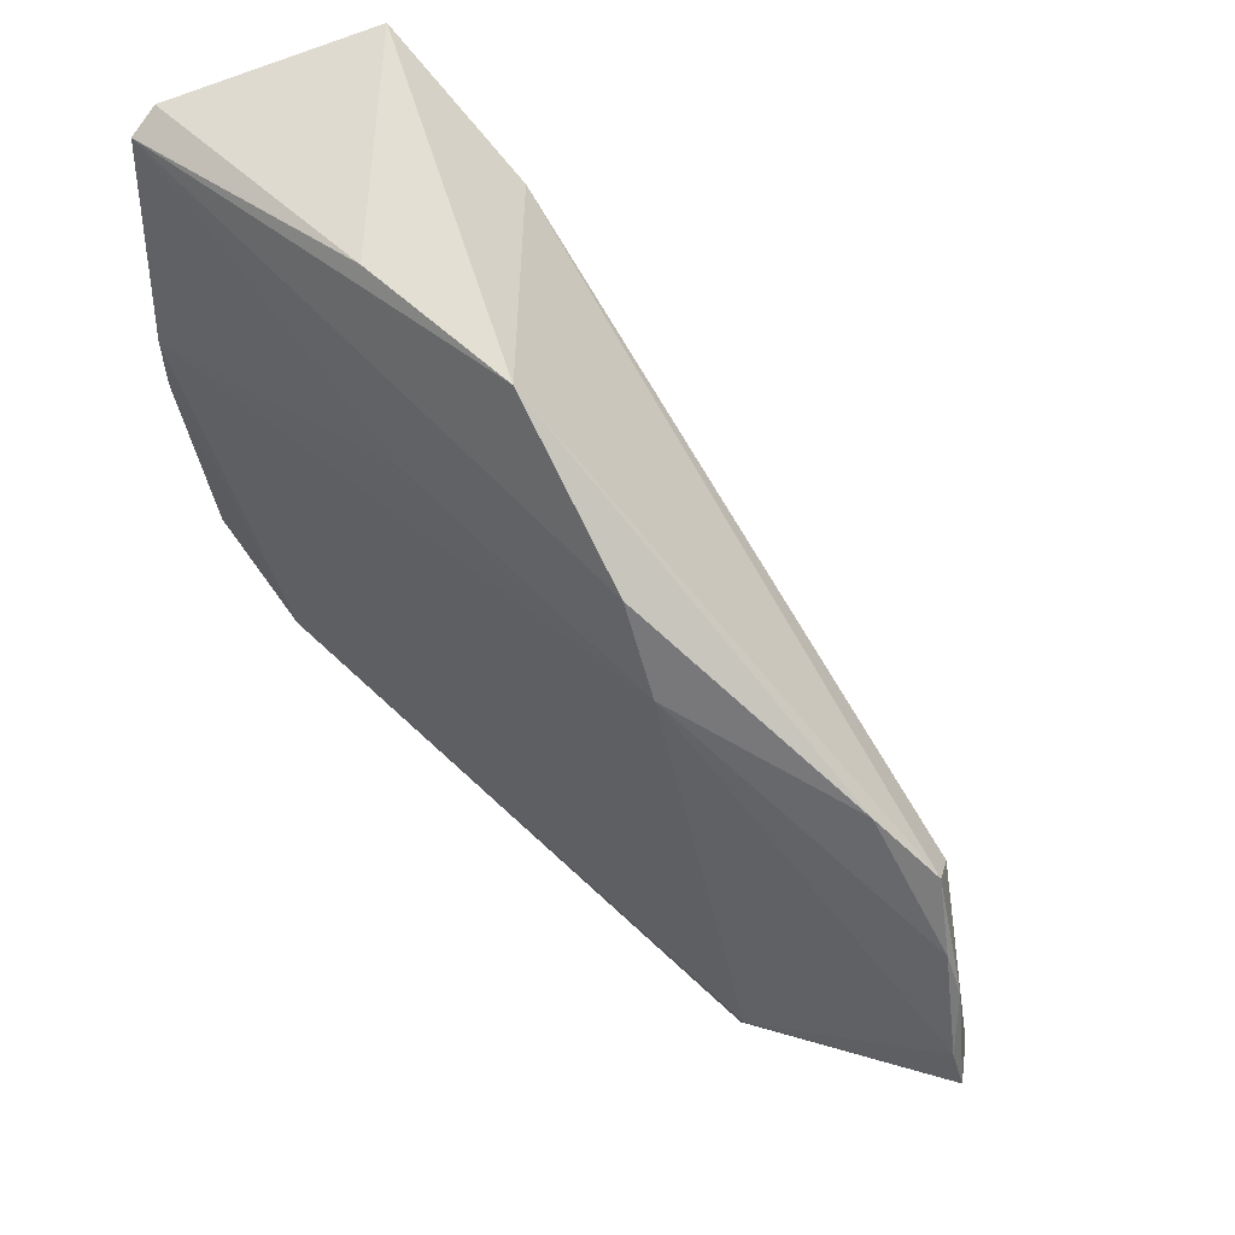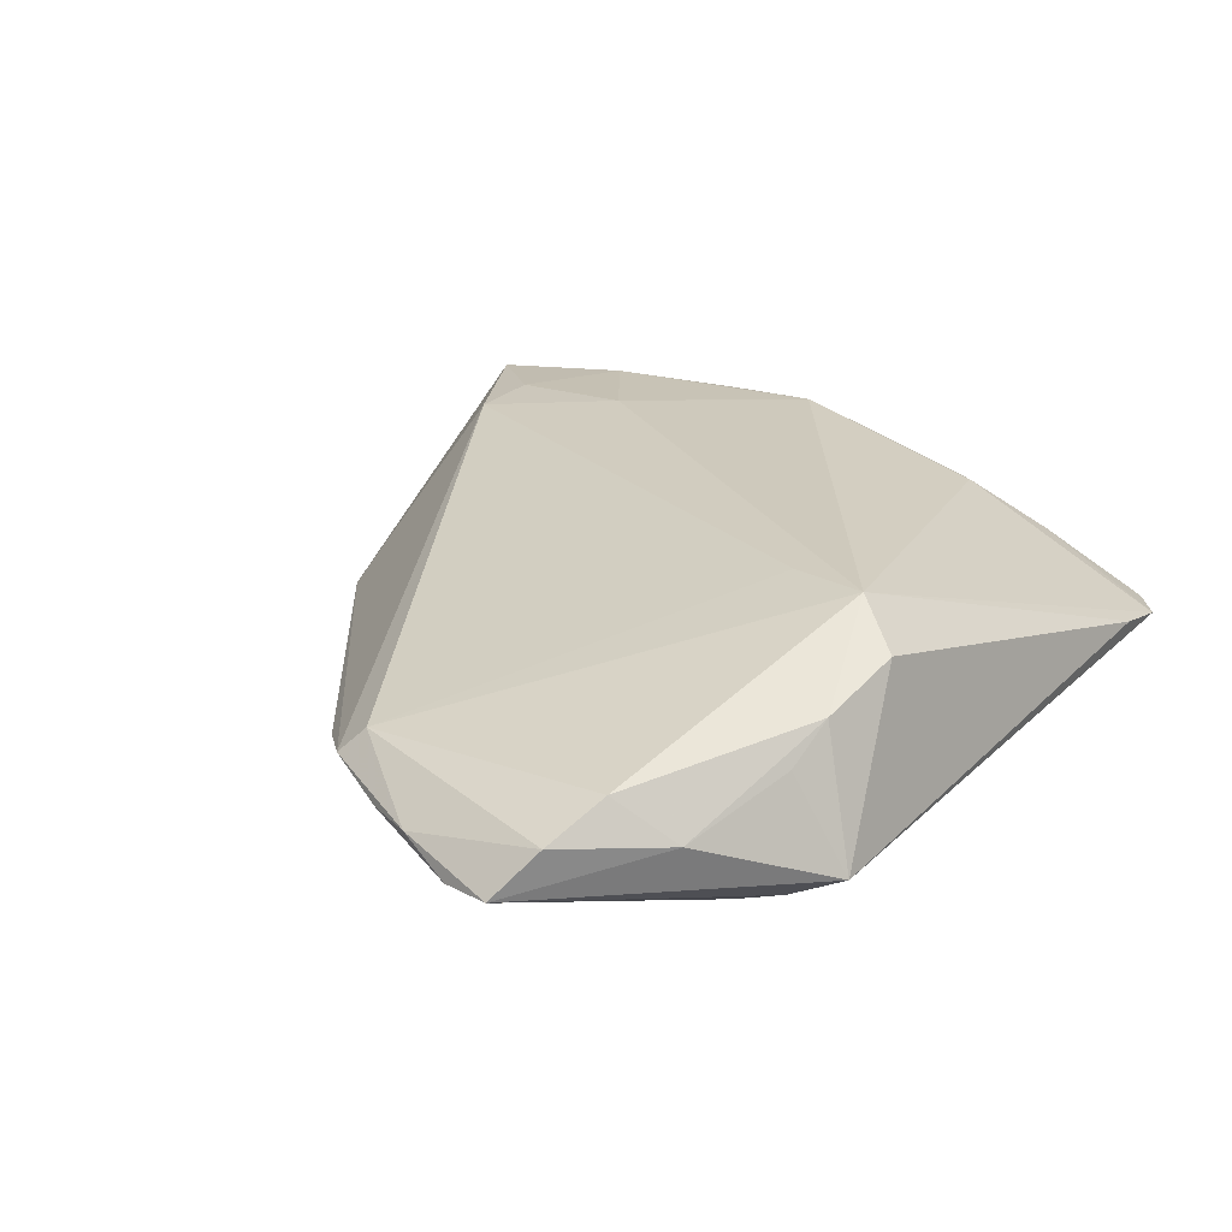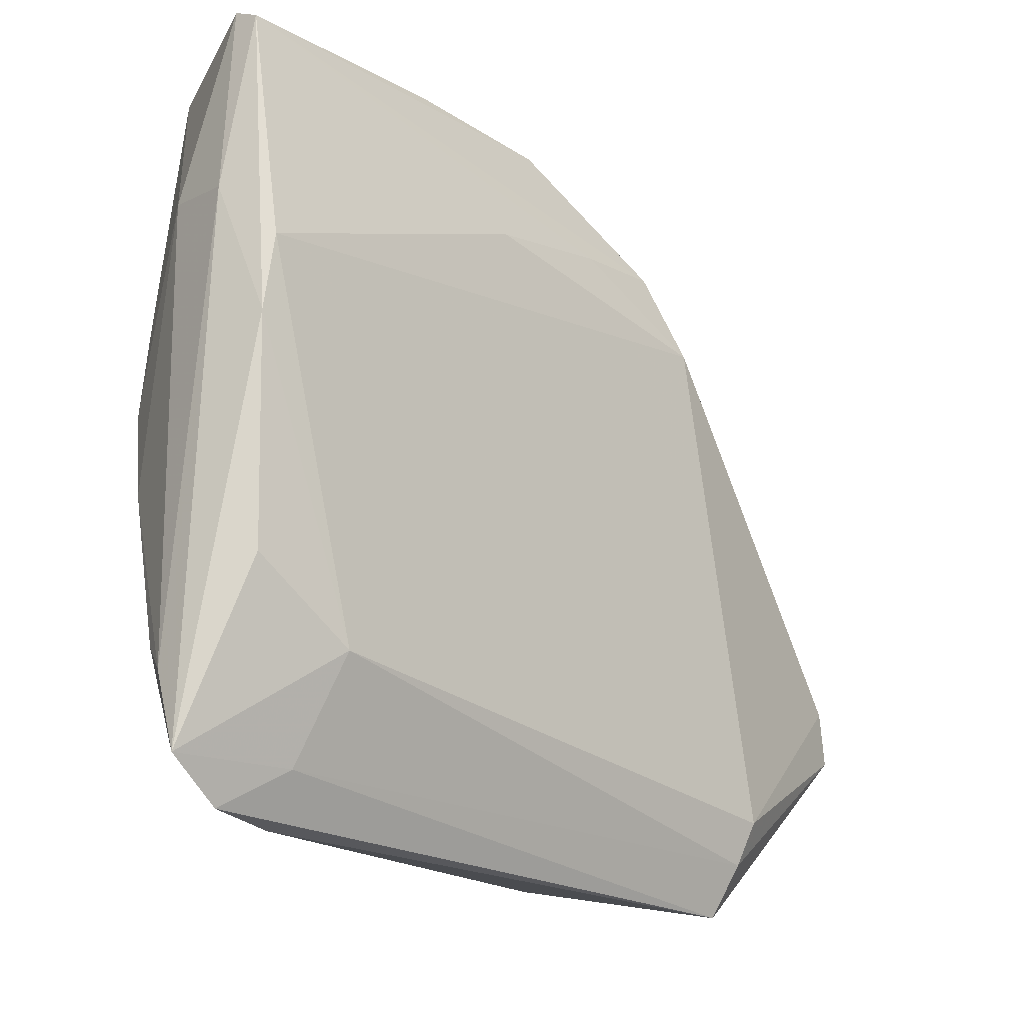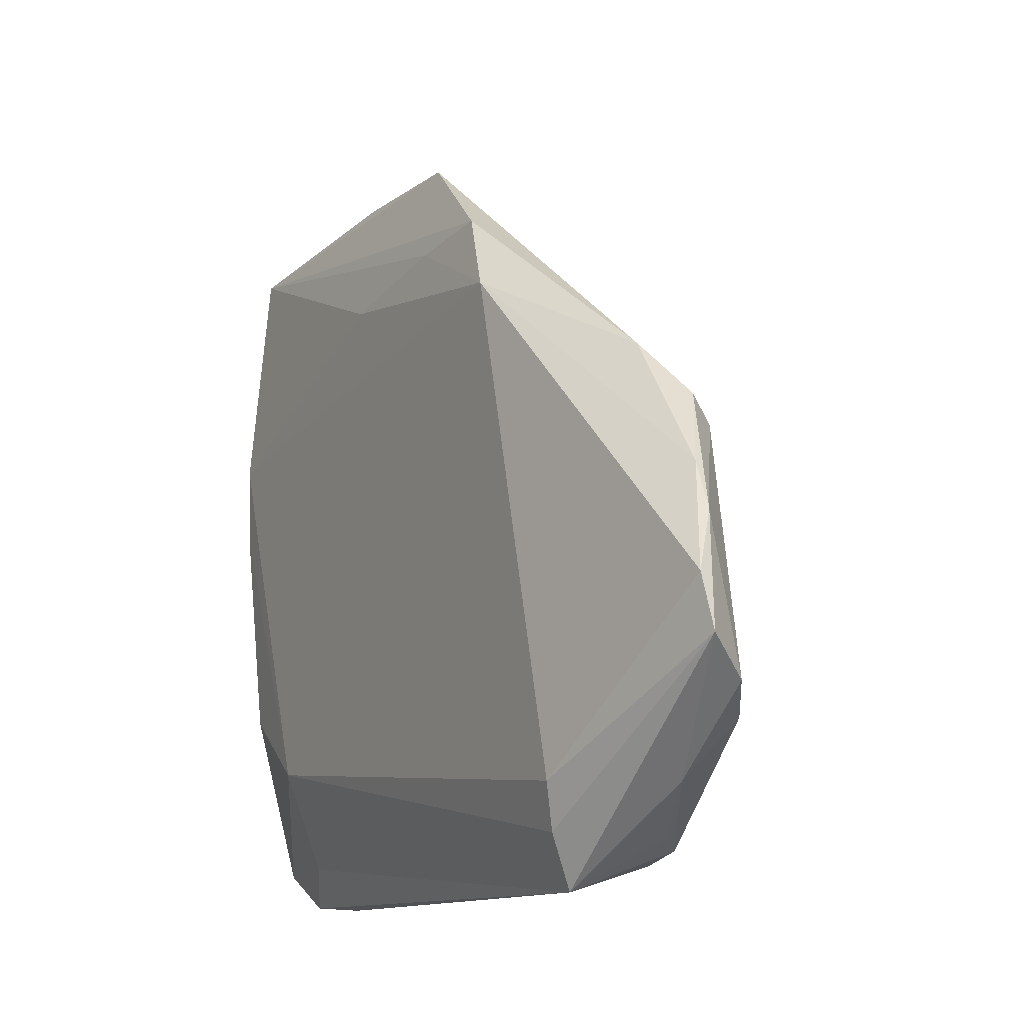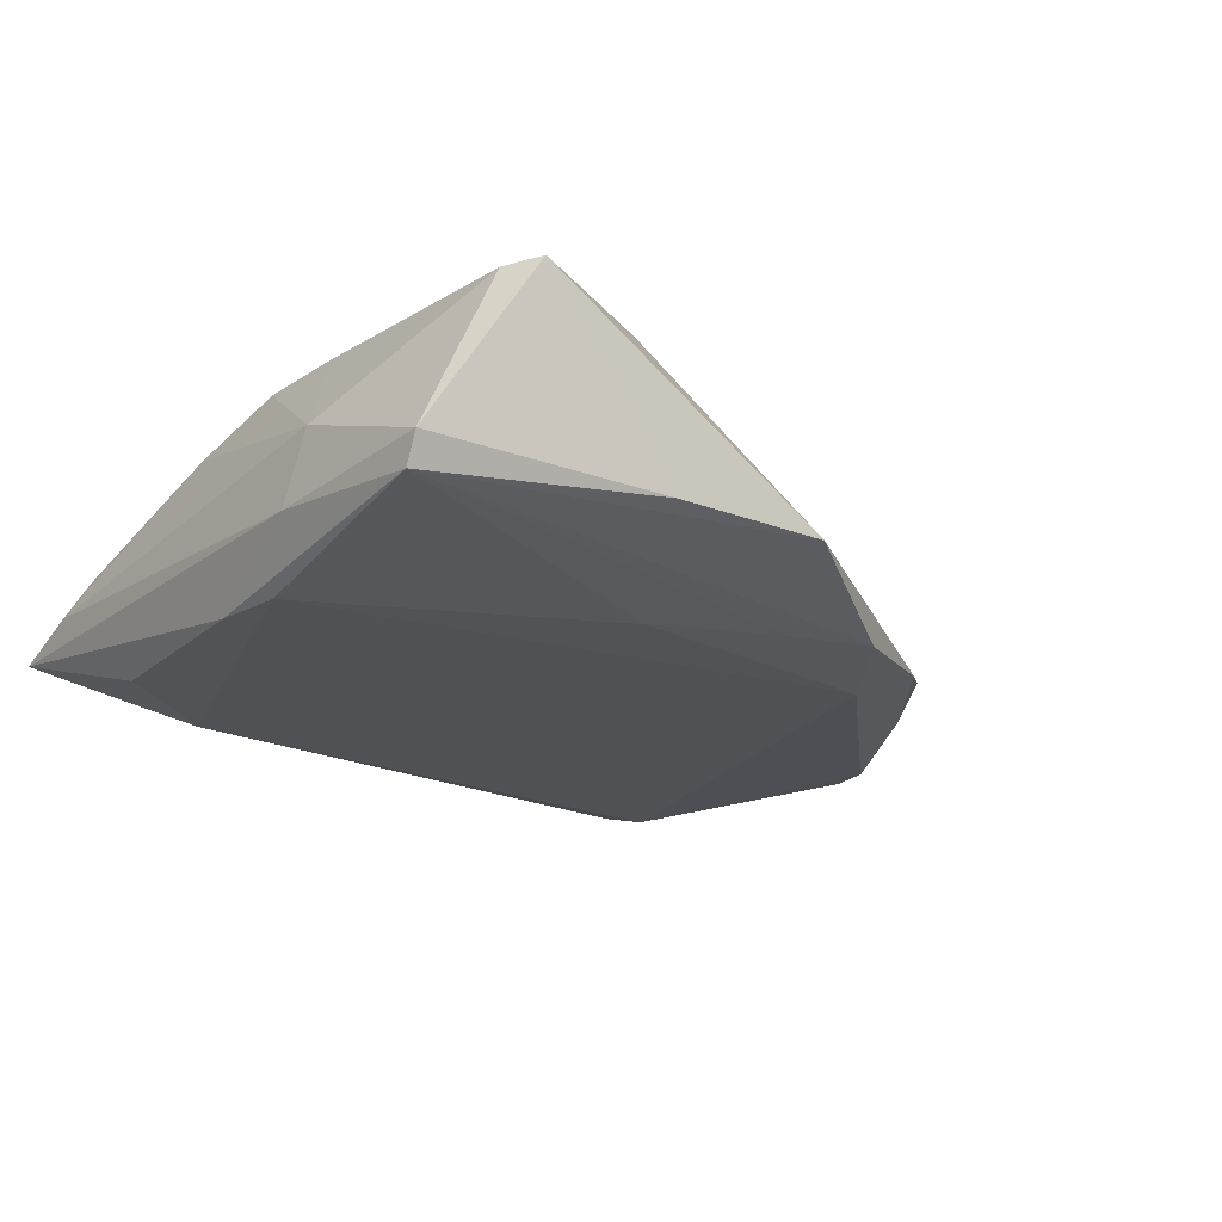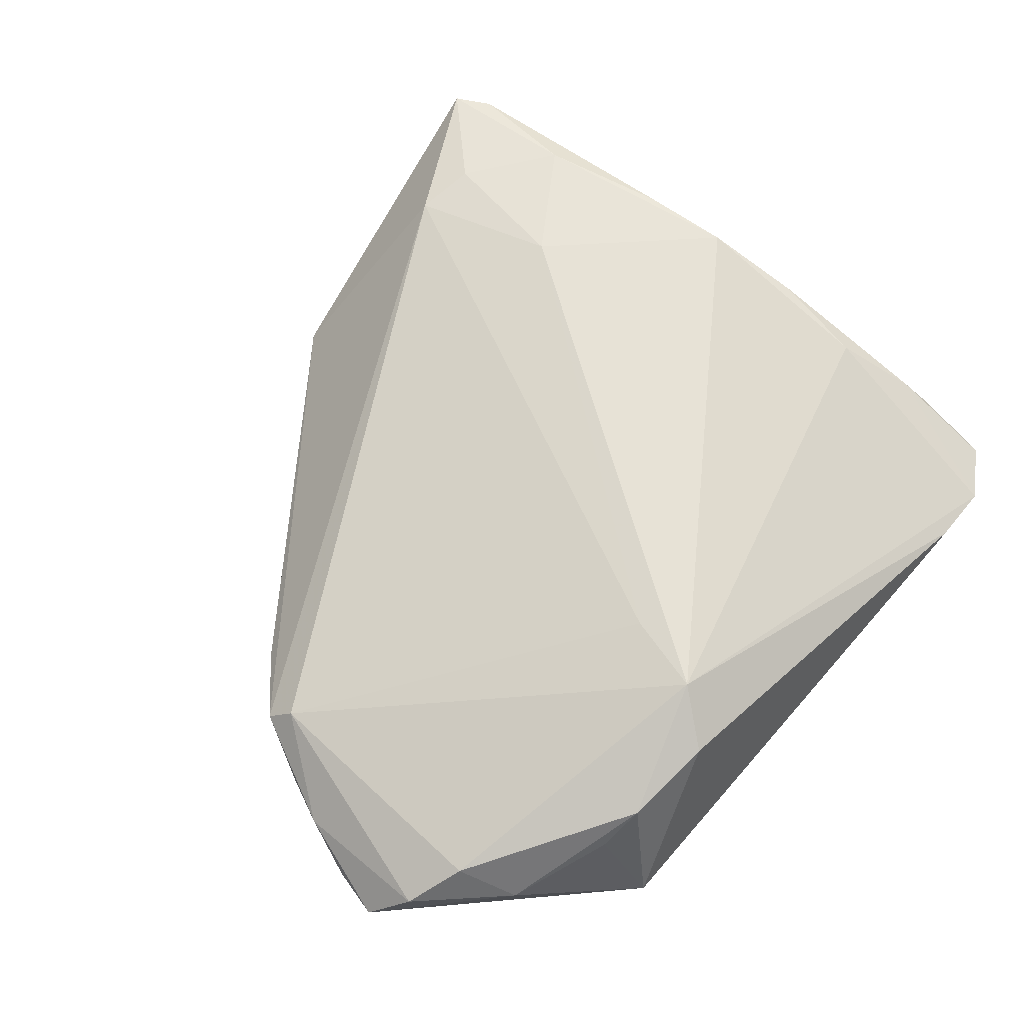
<metadata>
{"format":"obj","ext":"obj","renderer":"f3d","projection":"perspective","resolution":1024,"background":"white","views":[{"elev":59.8,"azim":-135.7,"up":"+Y"},{"elev":23.3,"azim":-55.1,"up":"+Z"},{"elev":-21.6,"azim":134.5,"up":"+Y"},{"elev":-11.6,"azim":-117.5,"up":"+Y"},{"elev":-21.9,"azim":144.4,"up":"+Z"},{"elev":65.0,"azim":-48.7,"up":"+Z"}]}
</metadata>
<code>
v -0.0009754 0.02674 -0.011
v -0.01058 0.02782 -0.01023
v -0.04571 -0.01403 -0.005202
v -0.02377 -0.04111 -0.006297
v -0.04367 -0.007931 -0.002883
v 0.02091 0.03888 -0.007365
v 0.03992 0.0115 0.01163
v -0.03524 -0.03144 -0.0009546
v 0.01323 0.02378 -0.01218
v 0.04076 0.002007 0.01173
v -0.03683 0.001742 0.001668
v 0.04433 0.01158 -0.01303
v -0.02648 -0.03109 -0.01018
v 0.04705 -0.0369 -0.005127
v 0.04705 0.01756 -0.007542
v 0.04705 -0.02884 -0.002465
v 0.04587 0.01909 0.0002993
v -0.03212 0.01027 -0.003338
v 0.03606 0.04114 0.009954
v 0.04517 0.003681 -0.01254
v -0.02088 -0.03681 0.006942
v -0.01543 0.01966 -0.01162
v -0.04383 -0.02314 9.197e-05
v 0.03395 -0.04114 -0.00246
v -0.01161 -0.0378 0.009513
v -0.04161 -0.003036 -0.00294
v -0.02517 -0.03585 0.003399
v 0.03665 0.02502 0.01197
v -0.02512 -0.03569 -0.008886
v -0.04705 -0.01956 -0.004661
v 0.04275 -0.008186 0.008151
v 0.03289 -0.02598 -0.01183
v 0.04201 -0.01803 0.005925
v -0.03811 -0.02573 0.003491
v 0.004377 0.03849 -0.006909
v 0.03498 -0.03649 -0.006947
v 0.04558 -0.02578 0.0008452
v 0.04125 -0.0407 -0.00414
v 0.02091 0.03287 0.01063
v 0.04571 0.03591 -0.01023
v 0.03825 0.03747 0.009802
v -0.03823 0.004216 -0.0009811
v 0.02736 0.03188 0.01145
v -0.007588 -0.03246 0.01303
v 0.02479 0.01697 0.01303
v -0.00524 -0.02375 0.01247
v 0.04345 -0.01903 -0.01127
v 0.04582 0.03748 -0.007278
f 14 32 47
f 33 10 44
f 44 10 45
f 46 45 39
f 44 45 46
f 48 40 6
f 48 6 19
f 38 33 44
f 44 24 38
f 25 24 44
f 11 46 39
f 39 42 11
f 44 46 11
f 11 34 44
f 10 33 31
f 31 17 10
f 31 16 17
f 28 45 10
f 39 45 43
f 45 28 43
f 43 28 19
f 43 19 39
f 19 28 41
f 41 17 48
f 48 19 41
f 4 38 24
f 24 25 4
f 27 8 4
f 4 8 30
f 30 29 4
f 44 34 21
f 21 25 44
f 21 8 27
f 34 8 21
f 27 4 21
f 21 4 25
f 34 11 23
f 30 8 23
f 23 8 34
f 18 2 22
f 1 2 40
f 22 2 1
f 35 6 40
f 40 2 35
f 35 19 6
f 2 18 35
f 39 19 35
f 35 18 42
f 35 42 39
f 20 12 40
f 14 47 20
f 20 47 32
f 32 12 20
f 37 31 33
f 16 31 37
f 14 16 37
f 37 38 14
f 33 38 37
f 7 28 10
f 7 41 28
f 10 17 7
f 17 41 7
f 30 3 13
f 13 29 30
f 13 3 22
f 32 29 13
f 13 12 32
f 22 12 13
f 36 29 32
f 36 4 29
f 38 4 36
f 36 32 14
f 14 38 36
f 30 23 5
f 5 23 11
f 5 11 42
f 5 3 30
f 42 18 26
f 26 5 42
f 3 5 26
f 22 3 26
f 26 18 22
f 9 12 22
f 22 1 9
f 40 12 9
f 9 1 40
f 14 20 15
f 15 20 40
f 15 40 48
f 15 16 14
f 48 17 15
f 17 16 15

</code>
